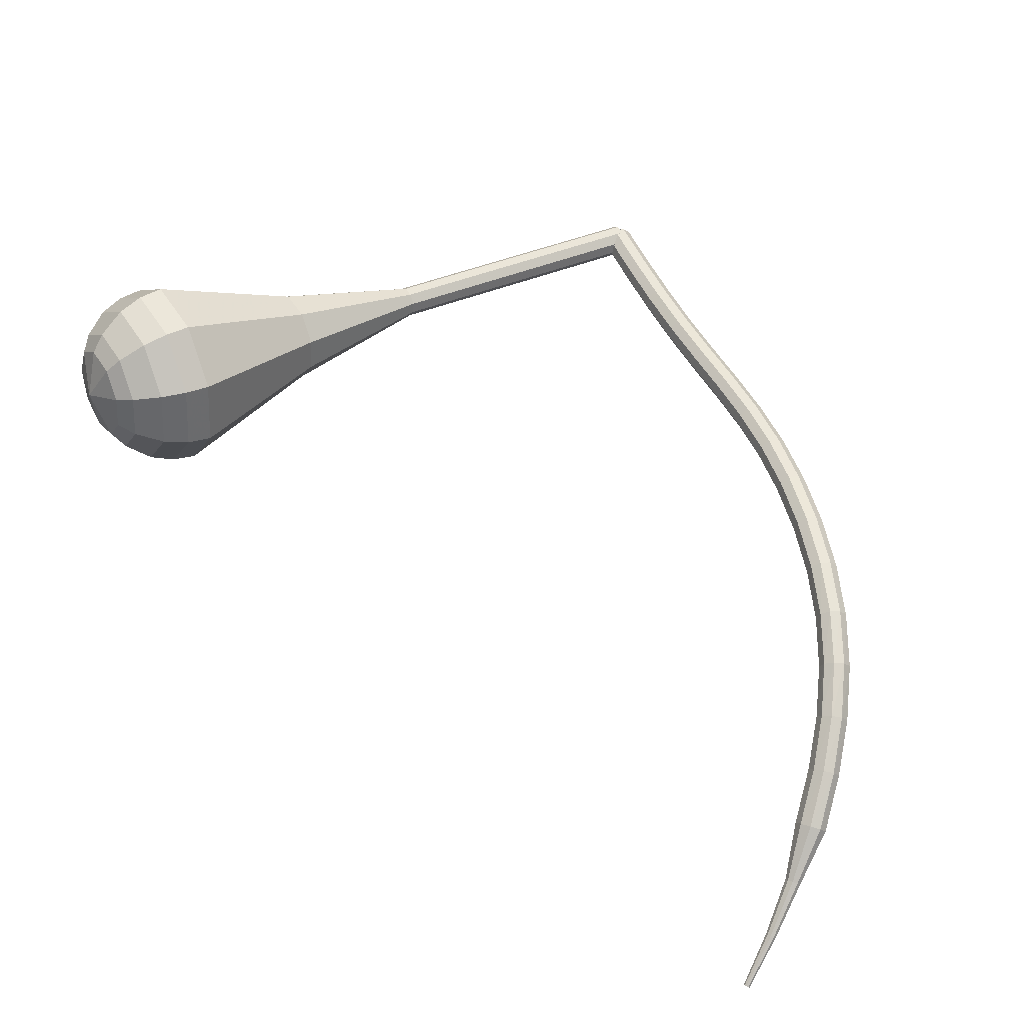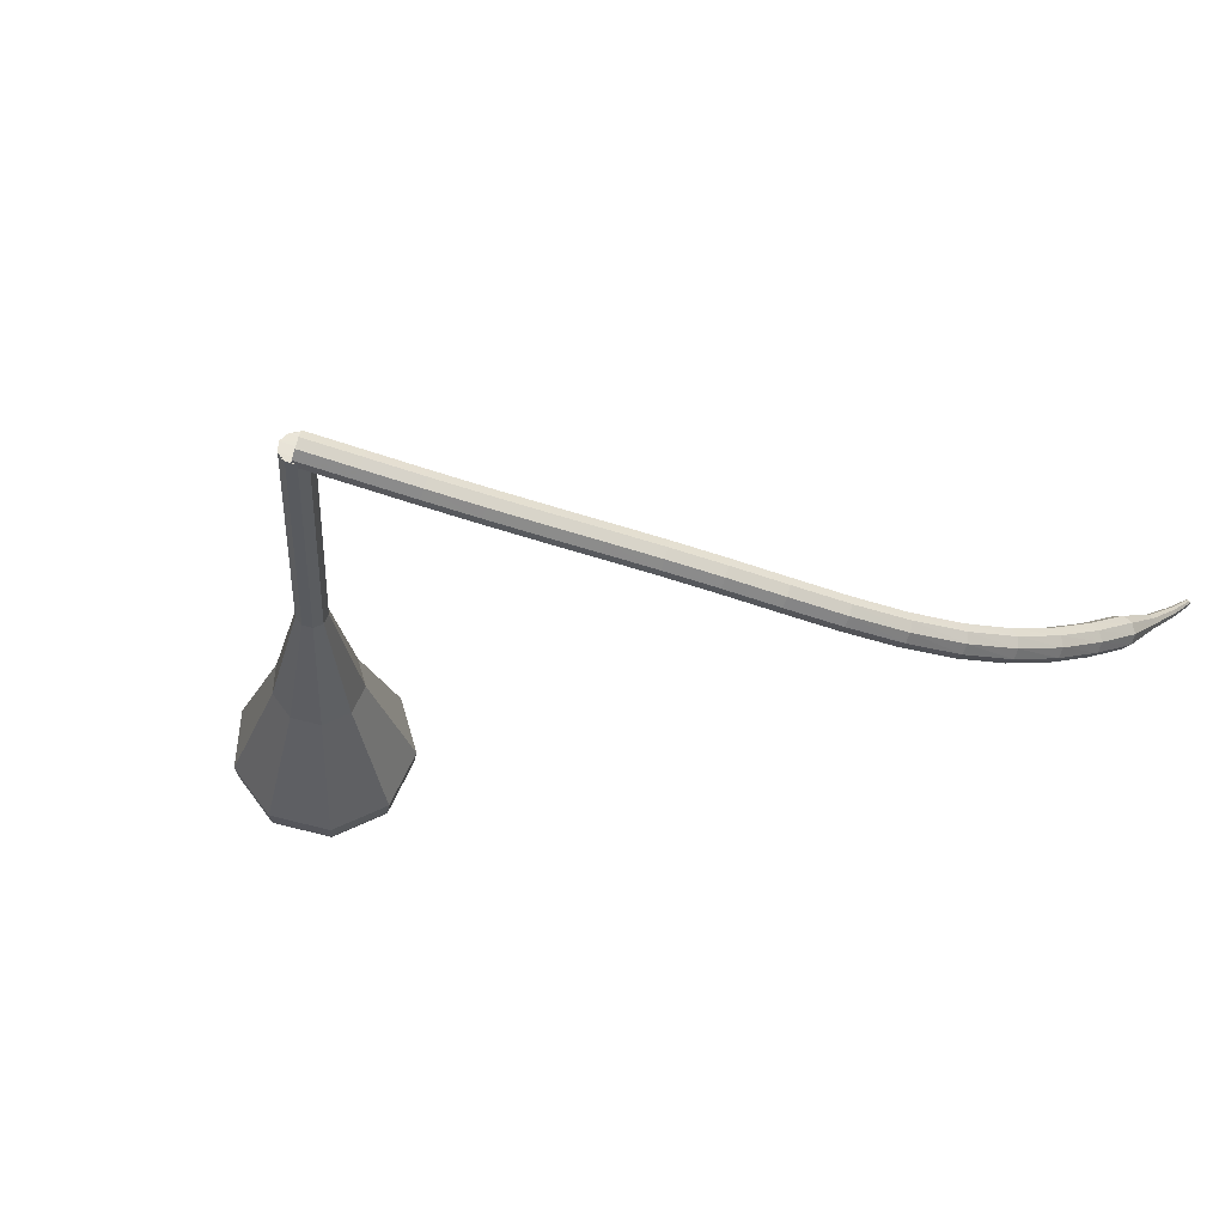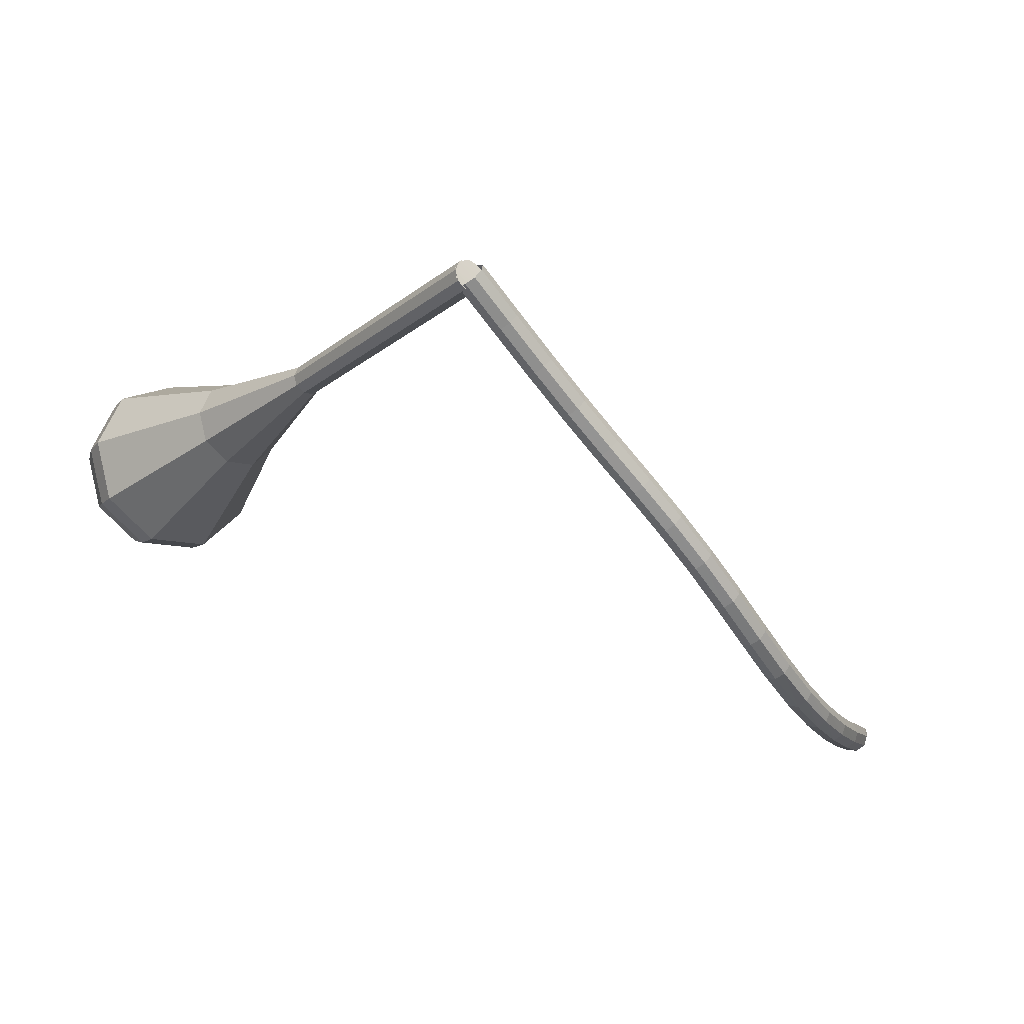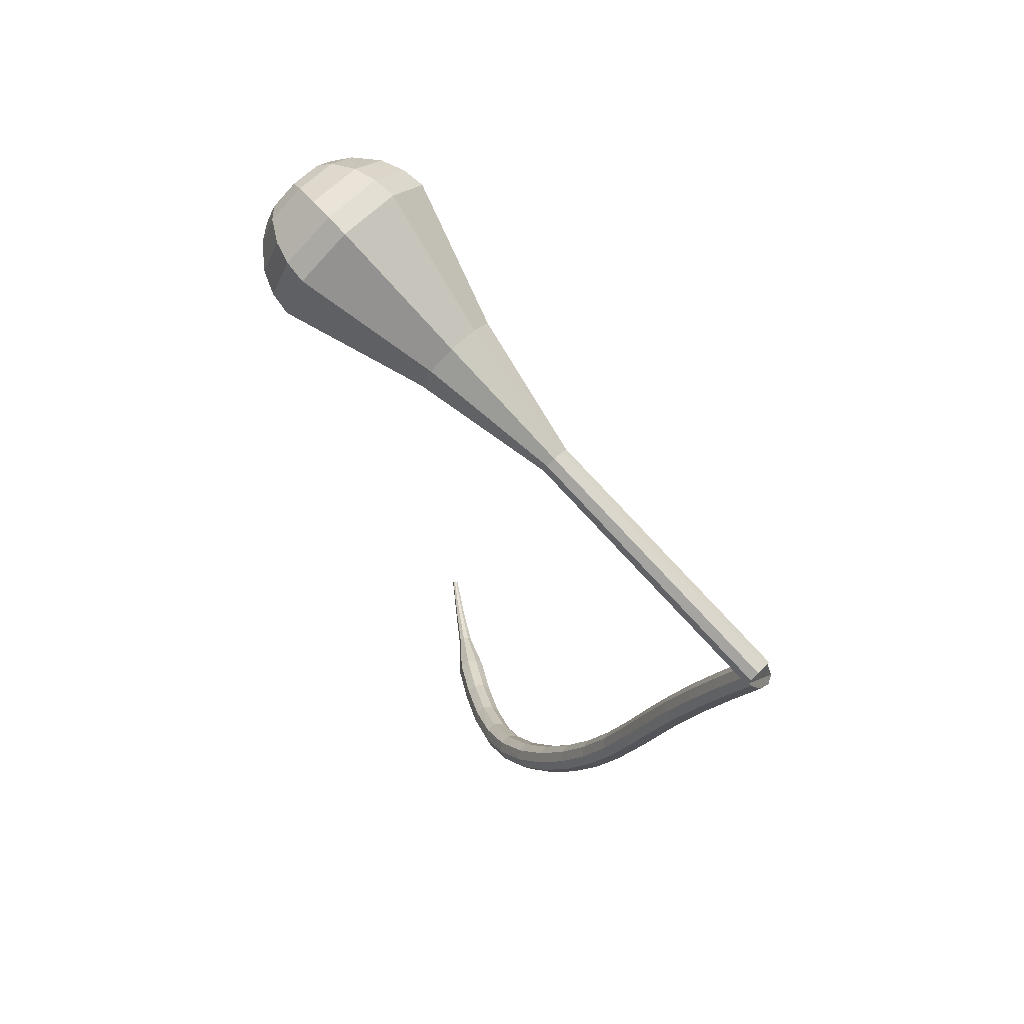
<metadata>
{"format":"obj","ext":"obj","renderer":"f3d","projection":"perspective","resolution":1024,"background":"white","views":[{"elev":-69.1,"azim":130.5,"up":"+Y"},{"elev":-73.7,"azim":-144.0,"up":"+Z"},{"elev":20.0,"azim":168.9,"up":"+Y"},{"elev":-17.3,"azim":119.0,"up":"+Z"}]}
</metadata>
<code>
g tube1
v 129.9 145.2 99.09
v 130.1 145 98.29
v 130.7 144.6 97.86
v 131.4 144.1 98.01
v 131.8 143.8 98.67
v 131.8 143.8 99.52
v 131.4 144.1 100.2
v 130.7 144.6 100.3
v 130.1 145 99.9
v 129.9 145.2 99.09
v 127.3 141.6 99.08
v 127.5 141.5 98.28
v 128.1 141 97.85
v 128.8 140.5 98
v 129.2 140.2 98.66
v 129.2 140.2 99.51
v 128.8 140.5 100.2
v 128.1 141 100.3
v 127.5 141.4 99.89
v 127.3 141.6 99.08
v 124.7 138.1 99
v 124.9 138 98.2
v 125.5 137.5 97.77
v 126.2 137 97.92
v 126.6 136.7 98.57
v 126.6 136.7 99.43
v 126.1 137 100.1
v 125.5 137.5 100.2
v 124.9 137.9 99.8
v 124.7 138.1 99
v 122.1 134.7 98.82
v 122.4 134.6 98.02
v 123 134.2 97.59
v 123.6 133.6 97.74
v 124 133.3 98.39
v 124 133.2 99.24
v 123.5 133.5 99.9
v 122.9 134.1 100
v 122.3 134.5 99.62
v 122.1 134.7 98.82
v 119.6 131.5 98.53
v 119.8 131.4 97.73
v 120.4 131 97.3
v 121.1 130.4 97.45
v 121.5 130 98.1
v 121.4 130 98.95
v 121 130.3 99.61
v 120.3 130.8 99.75
v 119.7 131.3 99.33
v 119.6 131.5 98.53
v 117.1 128.4 98.2
v 117.3 128.3 97.4
v 117.9 127.8 96.97
v 118.6 127.3 97.12
v 119 126.9 97.77
v 118.9 126.9 98.62
v 118.5 127.2 99.28
v 117.8 127.7 99.43
v 117.2 128.2 99
v 117.1 128.4 98.2
v 114.6 125.2 97.96
v 114.8 125.1 97.16
v 115.4 124.6 96.73
v 116.1 124.1 96.88
v 116.5 123.8 97.53
v 116.5 123.8 98.39
v 116 124.1 99.04
v 115.4 124.6 99.19
v 114.8 125 98.76
v 114.6 125.2 97.96
v 112.1 121.9 97.93
v 112.3 121.7 97.13
v 112.9 121.3 96.7
v 113.6 120.8 96.85
v 114.1 120.5 97.51
v 114.1 120.5 98.36
v 113.6 120.9 99.02
v 113 121.4 99.16
v 112.4 121.8 98.74
v 112.1 121.9 97.93
v 109.6 118.4 98.21
v 109.8 118.2 97.41
v 110.4 117.7 96.99
v 111.1 117.3 97.13
v 111.6 117 97.79
v 111.7 117.1 98.64
v 111.2 117.5 99.29
v 110.6 117.9 99.44
v 109.9 118.3 99.01
v 109.6 118.4 98.21
v 107.2 114.8 98.84
v 107.3 114.5 98.05
v 107.9 114 97.63
v 108.6 113.6 97.78
v 109.1 113.4 98.42
v 109.2 113.5 99.26
v 108.8 113.9 99.9
v 108.2 114.4 100
v 107.5 114.8 99.63
v 107.2 114.8 98.84
v 104.7 111.3 99.87
v 104.8 110.9 99.1
v 105.4 110.4 98.69
v 106.1 109.9 98.83
v 106.6 109.8 99.46
v 106.8 110 100.3
v 106.4 110.4 100.9
v 105.8 111 101
v 105.1 111.3 100.6
v 104.7 111.3 99.87
v 102.3 108 101.3
v 102.4 107.6 100.6
v 102.8 107 100.2
v 103.5 106.5 100.4
v 104.1 106.4 101
v 104.3 106.7 101.7
v 104.1 107.2 102.3
v 103.4 107.8 102.5
v 102.8 108.1 102.1
v 102.3 108 101.3
v 99.96 105.1 103.3
v 99.91 104.6 102.7
v 100.3 104 102.3
v 101 103.5 102.4
v 101.7 103.4 103
v 101.9 103.7 103.7
v 101.8 104.3 104.3
v 101.2 105 104.4
v 100.5 105.3 104
v 99.96 105.1 103.3
v 97.66 102.6 105.8
v 97.53 102 105.2
v 97.88 101.3 104.9
v 98.56 100.8 105
v 99.24 100.7 105.5
v 99.61 101.1 106.2
v 99.49 101.8 106.7
v 98.94 102.5 106.8
v 98.22 102.8 106.5
v 97.66 102.6 105.8
v 95.43 100.3 108.8
v 95.23 99.71 108.2
v 95.54 98.97 107.9
v 96.21 98.45 108
v 96.93 98.39 108.5
v 97.36 98.82 109.1
v 97.3 99.54 109.6
v 96.78 100.2 109.7
v 96.04 100.5 109.4
v 95.43 100.3 108.8
v 93.29 98.22 112.1
v 93.05 97.58 111.6
v 93.33 96.82 111.3
v 94 96.29 111.4
v 94.75 96.25 111.8
v 95.22 96.71 112.4
v 95.2 97.46 112.8
v 94.69 98.14 112.9
v 93.94 98.44 112.6
v 93.29 98.22 112.1
v 91.74 95.84 115.8
v 91.6 95.51 115.5
v 91.74 95.12 115.4
v 92.07 94.86 115.5
v 92.46 94.85 115.6
v 92.71 95.09 115.9
v 92.71 95.48 116.1
v 92.46 95.82 116.1
v 92.08 95.96 116
v 91.74 95.84 115.8
v 90.08 93.94 119.6
v 89.99 93.71 119.5
v 90.08 93.44 119.4
v 90.3 93.27 119.4
v 90.56 93.27 119.6
v 90.74 93.45 119.7
v 90.74 93.71 119.8
v 90.58 93.94 119.8
v 90.32 94.03 119.8
v 90.08 93.94 119.6
v 88.65 92.28 123.5
v 88.59 92.14 123.4
v 88.65 91.98 123.4
v 88.78 91.88 123.4
v 88.94 91.88 123.5
v 89.05 91.99 123.6
v 89.05 92.15 123.6
v 88.95 92.28 123.6
v 88.79 92.34 123.6
v 88.65 92.28 123.5
f 1 2 12
f 12 11 1
f 2 3 13
f 13 12 2
f 3 4 14
f 14 13 3
f 4 5 15
f 15 14 4
f 5 6 16
f 16 15 5
f 6 7 17
f 17 16 6
f 7 8 18
f 18 17 7
f 8 9 19
f 19 18 8
f 9 10 20
f 20 19 9
f 11 12 22
f 22 21 11
f 12 13 23
f 23 22 12
f 13 14 24
f 24 23 13
f 14 15 25
f 25 24 14
f 15 16 26
f 26 25 15
f 16 17 27
f 27 26 16
f 17 18 28
f 28 27 17
f 18 19 29
f 29 28 18
f 19 20 30
f 30 29 19
f 21 22 32
f 32 31 21
f 22 23 33
f 33 32 22
f 23 24 34
f 34 33 23
f 24 25 35
f 35 34 24
f 25 26 36
f 36 35 25
f 26 27 37
f 37 36 26
f 27 28 38
f 38 37 27
f 28 29 39
f 39 38 28
f 29 30 40
f 40 39 29
f 31 32 42
f 42 41 31
f 32 33 43
f 43 42 32
f 33 34 44
f 44 43 33
f 34 35 45
f 45 44 34
f 35 36 46
f 46 45 35
f 36 37 47
f 47 46 36
f 37 38 48
f 48 47 37
f 38 39 49
f 49 48 38
f 39 40 50
f 50 49 39
f 41 42 52
f 52 51 41
f 42 43 53
f 53 52 42
f 43 44 54
f 54 53 43
f 44 45 55
f 55 54 44
f 45 46 56
f 56 55 45
f 46 47 57
f 57 56 46
f 47 48 58
f 58 57 47
f 48 49 59
f 59 58 48
f 49 50 60
f 60 59 49
f 51 52 62
f 62 61 51
f 52 53 63
f 63 62 52
f 53 54 64
f 64 63 53
f 54 55 65
f 65 64 54
f 55 56 66
f 66 65 55
f 56 57 67
f 67 66 56
f 57 58 68
f 68 67 57
f 58 59 69
f 69 68 58
f 59 60 70
f 70 69 59
f 61 62 72
f 72 71 61
f 62 63 73
f 73 72 62
f 63 64 74
f 74 73 63
f 64 65 75
f 75 74 64
f 65 66 76
f 76 75 65
f 66 67 77
f 77 76 66
f 67 68 78
f 78 77 67
f 68 69 79
f 79 78 68
f 69 70 80
f 80 79 69
f 71 72 82
f 82 81 71
f 72 73 83
f 83 82 72
f 73 74 84
f 84 83 73
f 74 75 85
f 85 84 74
f 75 76 86
f 86 85 75
f 76 77 87
f 87 86 76
f 77 78 88
f 88 87 77
f 78 79 89
f 89 88 78
f 79 80 90
f 90 89 79
f 81 82 92
f 92 91 81
f 82 83 93
f 93 92 82
f 83 84 94
f 94 93 83
f 84 85 95
f 95 94 84
f 85 86 96
f 96 95 85
f 86 87 97
f 97 96 86
f 87 88 98
f 98 97 87
f 88 89 99
f 99 98 88
f 89 90 100
f 100 99 89
f 91 92 102
f 102 101 91
f 92 93 103
f 103 102 92
f 93 94 104
f 104 103 93
f 94 95 105
f 105 104 94
f 95 96 106
f 106 105 95
f 96 97 107
f 107 106 96
f 97 98 108
f 108 107 97
f 98 99 109
f 109 108 98
f 99 100 110
f 110 109 99
f 101 102 112
f 112 111 101
f 102 103 113
f 113 112 102
f 103 104 114
f 114 113 103
f 104 105 115
f 115 114 104
f 105 106 116
f 116 115 105
f 106 107 117
f 117 116 106
f 107 108 118
f 118 117 107
f 108 109 119
f 119 118 108
f 109 110 120
f 120 119 109
f 111 112 122
f 122 121 111
f 112 113 123
f 123 122 112
f 113 114 124
f 124 123 113
f 114 115 125
f 125 124 114
f 115 116 126
f 126 125 115
f 116 117 127
f 127 126 116
f 117 118 128
f 128 127 117
f 118 119 129
f 129 128 118
f 119 120 130
f 130 129 119
f 121 122 132
f 132 131 121
f 122 123 133
f 133 132 122
f 123 124 134
f 134 133 123
f 124 125 135
f 135 134 124
f 125 126 136
f 136 135 125
f 126 127 137
f 137 136 126
f 127 128 138
f 138 137 127
f 128 129 139
f 139 138 128
f 129 130 140
f 140 139 129
f 131 132 142
f 142 141 131
f 132 133 143
f 143 142 132
f 133 134 144
f 144 143 133
f 134 135 145
f 145 144 134
f 135 136 146
f 146 145 135
f 136 137 147
f 147 146 136
f 137 138 148
f 148 147 137
f 138 139 149
f 149 148 138
f 139 140 150
f 150 149 139
f 141 142 152
f 152 151 141
f 142 143 153
f 153 152 142
f 143 144 154
f 154 153 143
f 144 145 155
f 155 154 144
f 145 146 156
f 156 155 145
f 146 147 157
f 157 156 146
f 147 148 158
f 158 157 147
f 148 149 159
f 159 158 148
f 149 150 160
f 160 159 149
f 151 152 162
f 162 161 151
f 152 153 163
f 163 162 152
f 153 154 164
f 164 163 153
f 154 155 165
f 165 164 154
f 155 156 166
f 166 165 155
f 156 157 167
f 167 166 156
f 157 158 168
f 168 167 157
f 158 159 169
f 169 168 158
f 159 160 170
f 170 169 159
f 161 162 172
f 172 171 161
f 162 163 173
f 173 172 162
f 163 164 174
f 174 173 163
f 164 165 175
f 175 174 164
f 165 166 176
f 176 175 165
f 166 167 177
f 177 176 166
f 167 168 178
f 178 177 167
f 168 169 179
f 179 178 168
f 169 170 180
f 180 179 169
f 171 172 182
f 182 181 171
f 172 173 183
f 183 182 172
f 173 174 184
f 184 183 173
f 174 175 185
f 185 184 174
f 175 176 186
f 186 185 175
f 176 177 187
f 187 186 176
f 177 178 188
f 188 187 177
f 178 179 189
f 189 188 178
f 179 180 190
f 190 189 179
v 131.9 145.1 99.09
v 132 144.5 98.52
v 131.5 143.9 98.21
v 130.8 143.5 98.32
v 130.1 143.5 98.79
v 129.8 144 99.4
v 130 144.7 99.87
v 130.6 145.3 99.98
v 131.4 145.4 99.67
v 131.9 145.1 99.09
v 129.9 143.6 99.09
v 130.5 143.4 98.53
v 131.3 143.6 98.23
v 131.9 144.3 98.34
v 132 145 98.79
v 131.6 145.4 99.39
v 130.9 145.4 99.85
v 130.2 145 99.96
v 129.8 144.3 99.66
v 129.9 143.6 99.09
v 132.6 140.6 103.2
v 133.2 140.3 102.6
v 133.9 140.6 102.3
v 134.5 141.2 102.4
v 134.6 141.9 102.9
v 134.2 142.4 103.5
v 133.5 142.4 104
v 132.8 141.9 104.1
v 132.4 141.2 103.8
v 132.6 140.6 103.2
v 135.2 137.5 107.3
v 135.8 137.3 106.8
v 136.6 137.5 106.5
v 137.1 138.2 106.6
v 137.3 138.9 107
v 136.9 139.3 107.6
v 136.1 139.3 108.1
v 135.4 138.9 108.2
v 135.1 138.1 107.9
v 135.2 137.5 107.3
v 137.9 134.5 111.4
v 138.5 134.2 110.9
v 139.2 134.5 110.6
v 139.8 135.1 110.7
v 139.9 135.8 111.1
v 139.5 136.3 111.7
v 138.8 136.3 112.2
v 138.1 135.8 112.3
v 137.7 135.1 112
v 137.9 134.5 111.4
v 140.5 131.4 115.5
v 141.1 131.2 115
v 141.9 131.4 114.7
v 142.4 132 114.8
v 142.5 132.8 115.2
v 142.1 133.2 115.8
v 141.4 133.2 116.3
v 140.7 132.7 116.4
v 140.3 132 116.1
v 140.5 131.4 115.5
v 144 123.7 123.8
v 145.7 123 122.1
v 147.9 123.8 121.3
v 149.6 125.6 121.6
v 149.9 127.7 122.9
v 148.7 129 124.6
v 146.6 129 126
v 144.6 127.6 126.3
v 143.5 125.6 125.4
v 144 123.7 123.8
v 146.3 115.1 132
v 149.9 113.6 128.6
v 154.5 115.2 126.8
v 157.9 118.9 127.5
v 158.5 123.2 130.2
v 156.1 126 133.8
v 151.8 126 136.5
v 147.6 123.1 137.2
v 145.4 118.8 135.4
v 146.3 115.1 132
v 147.4 114.3 133.3
v 150.8 112.8 130.1
v 155.2 114.3 128.3
v 158.5 118 128.9
v 159.2 122.1 131.6
v 156.9 124.8 135.1
v 152.7 124.8 137.7
v 148.6 122 138.3
v 146.5 117.9 136.6
v 147.4 114.3 133.3
v 148.8 113.8 134.7
v 151.9 112.5 131.8
v 155.8 113.8 130.2
v 158.8 117.1 130.7
v 159.4 120.8 133.1
v 157.3 123.2 136.2
v 153.6 123.2 138.6
v 149.9 120.7 139.2
v 148 117 137.6
v 148.8 113.8 134.7
v 150.8 113.8 136
v 153.2 112.8 133.8
v 156.2 113.8 132.6
v 158.5 116.3 133
v 158.9 119.1 134.8
v 157.3 121 137.2
v 154.4 121 139
v 151.6 119.1 139.4
v 150.2 116.3 138.2
v 150.8 113.8 136
v 152.3 114.1 136.7
v 154 113.4 135
v 156.2 114.2 134.2
v 157.8 116 134.5
v 158.2 118.1 135.8
v 157 119.4 137.6
v 154.9 119.4 138.9
v 152.9 118 139.2
v 151.8 116 138.3
v 152.3 114.1 136.7
v 155.4 116 137.4
v 155.4 116 137.4
v 155.4 116 137.4
v 155.4 116 137.4
v 155.4 116 137.4
v 155.4 116 137.4
v 155.4 116 137.4
v 155.4 116 137.4
v 155.4 116 137.4
v 155.4 116 137.4
f 191 192 202
f 202 201 191
f 192 193 203
f 203 202 192
f 193 194 204
f 204 203 193
f 194 195 205
f 205 204 194
f 195 196 206
f 206 205 195
f 196 197 207
f 207 206 196
f 197 198 208
f 208 207 197
f 198 199 209
f 209 208 198
f 199 200 210
f 210 209 199
f 201 202 212
f 212 211 201
f 202 203 213
f 213 212 202
f 203 204 214
f 214 213 203
f 204 205 215
f 215 214 204
f 205 206 216
f 216 215 205
f 206 207 217
f 217 216 206
f 207 208 218
f 218 217 207
f 208 209 219
f 219 218 208
f 209 210 220
f 220 219 209
f 211 212 222
f 222 221 211
f 212 213 223
f 223 222 212
f 213 214 224
f 224 223 213
f 214 215 225
f 225 224 214
f 215 216 226
f 226 225 215
f 216 217 227
f 227 226 216
f 217 218 228
f 228 227 217
f 218 219 229
f 229 228 218
f 219 220 230
f 230 229 219
f 221 222 232
f 232 231 221
f 222 223 233
f 233 232 222
f 223 224 234
f 234 233 223
f 224 225 235
f 235 234 224
f 225 226 236
f 236 235 225
f 226 227 237
f 237 236 226
f 227 228 238
f 238 237 227
f 228 229 239
f 239 238 228
f 229 230 240
f 240 239 229
f 231 232 242
f 242 241 231
f 232 233 243
f 243 242 232
f 233 234 244
f 244 243 233
f 234 235 245
f 245 244 234
f 235 236 246
f 246 245 235
f 236 237 247
f 247 246 236
f 237 238 248
f 248 247 237
f 238 239 249
f 249 248 238
f 239 240 250
f 250 249 239
f 241 242 252
f 252 251 241
f 242 243 253
f 253 252 242
f 243 244 254
f 254 253 243
f 244 245 255
f 255 254 244
f 245 246 256
f 256 255 245
f 246 247 257
f 257 256 246
f 247 248 258
f 258 257 247
f 248 249 259
f 259 258 248
f 249 250 260
f 260 259 249
f 251 252 262
f 262 261 251
f 252 253 263
f 263 262 252
f 253 254 264
f 264 263 253
f 254 255 265
f 265 264 254
f 255 256 266
f 266 265 255
f 256 257 267
f 267 266 256
f 257 258 268
f 268 267 257
f 258 259 269
f 269 268 258
f 259 260 270
f 270 269 259
f 261 262 272
f 272 271 261
f 262 263 273
f 273 272 262
f 263 264 274
f 274 273 263
f 264 265 275
f 275 274 264
f 265 266 276
f 276 275 265
f 266 267 277
f 277 276 266
f 267 268 278
f 278 277 267
f 268 269 279
f 279 278 268
f 269 270 280
f 280 279 269
f 271 272 282
f 282 281 271
f 272 273 283
f 283 282 272
f 273 274 284
f 284 283 273
f 274 275 285
f 285 284 274
f 275 276 286
f 286 285 275
f 276 277 287
f 287 286 276
f 277 278 288
f 288 287 277
f 278 279 289
f 289 288 278
f 279 280 290
f 290 289 279
f 281 282 292
f 292 291 281
f 282 283 293
f 293 292 282
f 283 284 294
f 294 293 283
f 284 285 295
f 295 294 284
f 285 286 296
f 296 295 285
f 286 287 297
f 297 296 286
f 287 288 298
f 298 297 287
f 288 289 299
f 299 298 288
f 289 290 300
f 300 299 289
f 291 292 302
f 302 301 291
f 292 293 303
f 303 302 292
f 293 294 304
f 304 303 293
f 294 295 305
f 305 304 294
f 295 296 306
f 306 305 295
f 296 297 307
f 307 306 296
f 297 298 308
f 308 307 297
f 298 299 309
f 309 308 298
f 299 300 310
f 310 309 299
f 301 302 312
f 312 311 301
f 302 303 313
f 313 312 302
f 303 304 314
f 314 313 303
f 304 305 315
f 315 314 304
f 305 306 316
f 316 315 305
f 306 307 317
f 317 316 306
f 307 308 318
f 318 317 307
f 308 309 319
f 319 318 308
f 309 310 320
f 320 319 309
g

</code>
